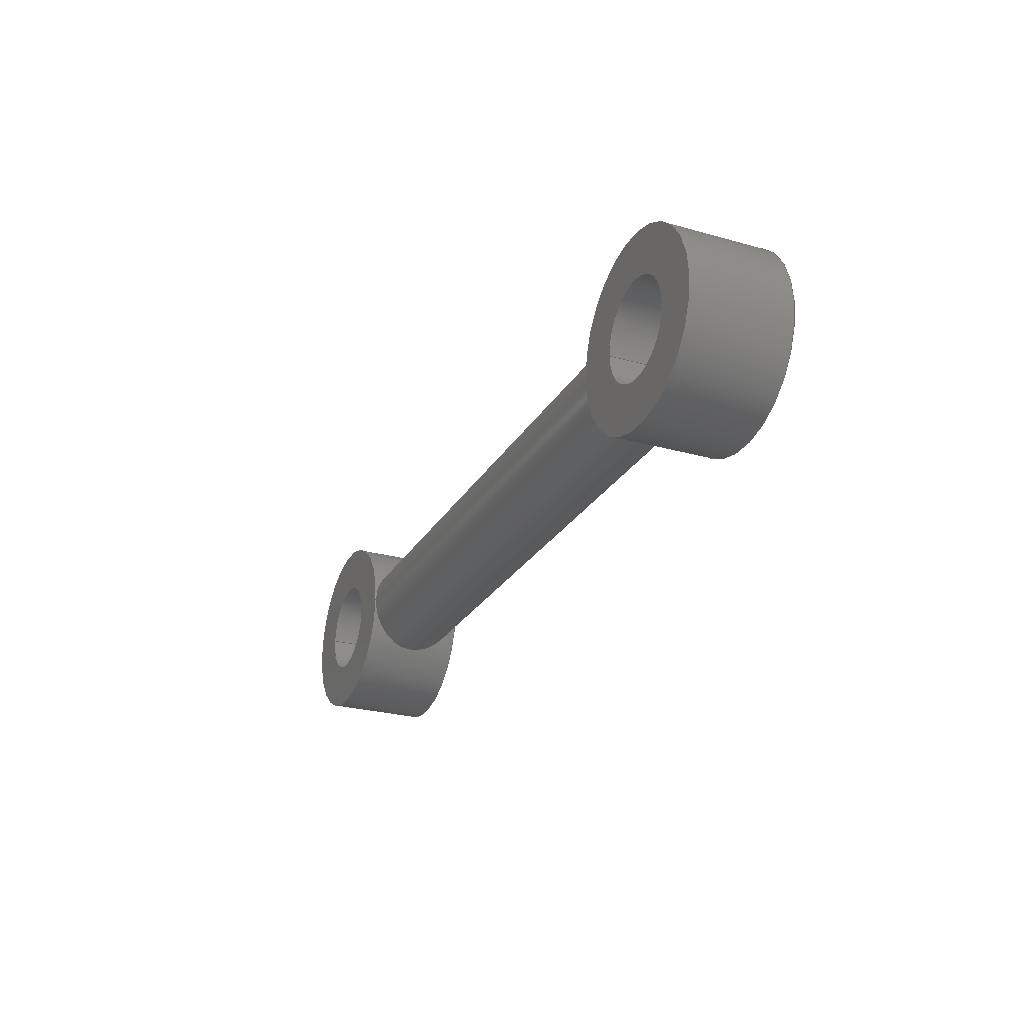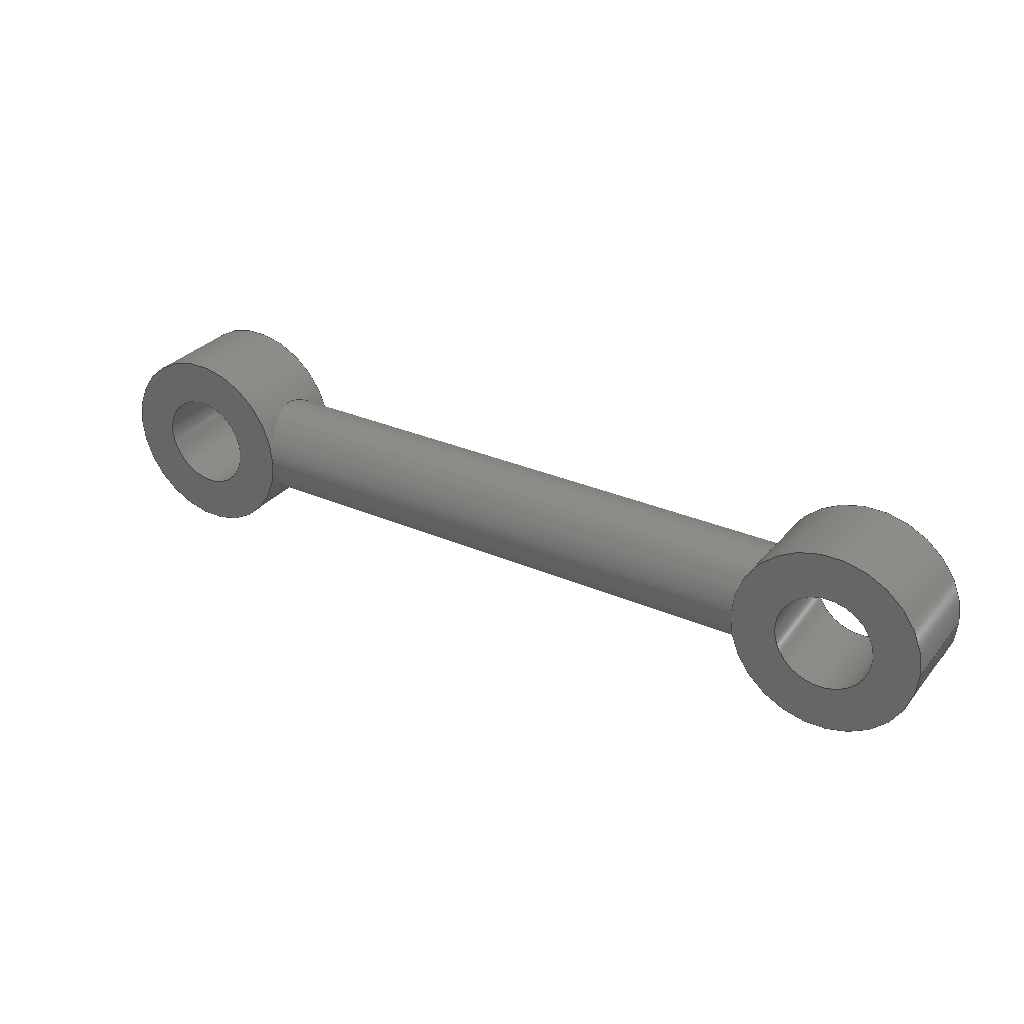
<metadata>
{"format":"step","ext":"step","renderer":"f3d","projection":"perspective","resolution":1024,"background":"white","views":[{"elev":-25.9,"azim":65.9,"up":"+Y"},{"elev":30.6,"azim":-148.0,"up":"+Y"}]}
</metadata>
<code>
ISO-10303-21;
DATA;
#1=MECHANICAL_DESIGN_GEOMETRIC_PRESENTATION_REPRESENTATION('',(#4),#334);
#2=SHAPE_REPRESENTATION_RELATIONSHIP('SRR','None',#341,#3);
#3=ADVANCED_BREP_SHAPE_REPRESENTATION('',(#5),#333);
#4=STYLED_ITEM('',(#350),#5);
#5=MANIFOLD_SOLID_BREP('Body1',#147);
#6=FACE_BOUND('',#27,.T.);
#7=FACE_BOUND('',#29,.T.);
#8=FACE_BOUND('',#33,.T.);
#9=FACE_BOUND('',#35,.T.);
#10=FACE_BOUND('',#37,.T.);
#11=PLANE('',#167);
#12=PLANE('',#168);
#13=PLANE('',#176);
#14=PLANE('',#177);
#15=FACE_OUTER_BOUND('',#24,.T.);
#16=FACE_OUTER_BOUND('',#25,.T.);
#17=FACE_OUTER_BOUND('',#26,.T.);
#18=FACE_OUTER_BOUND('',#28,.T.);
#19=FACE_OUTER_BOUND('',#30,.T.);
#20=FACE_OUTER_BOUND('',#31,.T.);
#21=FACE_OUTER_BOUND('',#32,.T.);
#22=FACE_OUTER_BOUND('',#34,.T.);
#23=FACE_OUTER_BOUND('',#36,.T.);
#24=EDGE_LOOP('',(#95,#96,#97,#98,#99,#100,#101,#102,#103));
#25=EDGE_LOOP('',(#104,#105,#106,#107));
#26=EDGE_LOOP('',(#108));
#27=EDGE_LOOP('',(#109));
#28=EDGE_LOOP('',(#110));
#29=EDGE_LOOP('',(#111));
#30=EDGE_LOOP('',(#112,#113,#114,#115,#116,#117,#118));
#31=EDGE_LOOP('',(#119,#120,#121,#122));
#32=EDGE_LOOP('',(#123,#124,#125,#126));
#33=EDGE_LOOP('',(#127,#128));
#34=EDGE_LOOP('',(#129));
#35=EDGE_LOOP('',(#130));
#36=EDGE_LOOP('',(#131));
#37=EDGE_LOOP('',(#132));
#38=B_SPLINE_CURVE_WITH_KNOTS('',3,(#227,#228,#229,#230,#231,#232,#233,
#234,#235,#236),.UNSPECIFIED.,.F.,.F.,(4,2,2,2,4),(0,0.07638,
0.1528,0.2289,0.305),.UNSPECIFIED.);
#39=B_SPLINE_CURVE_WITH_KNOTS('',3,(#238,#239,#240,#241,#242,#243,#244,
#245,#246,#247),.UNSPECIFIED.,.F.,.F.,(4,2,2,2,4),(0.915,0.9912,
1.067,1.144,1.22),.UNSPECIFIED.);
#40=B_SPLINE_CURVE_WITH_KNOTS('',3,(#251,#252,#253,#254,#255,#256,#257,
#258,#259,#260,#261,#262,#263,#264,#265,#266,#267,#268),.UNSPECIFIED.,.F.,
 .F.,(4,2,2,2,2,2,2,2,4),(0.305,0.3811,0.4573,
0.5336,0.61,0.6864,0.7628,
0.8389,0.915),.UNSPECIFIED.);
#41=B_SPLINE_CURVE_WITH_KNOTS('',3,(#280,#281,#282,#283,#284,#285,#286,
#287,#288,#289),.UNSPECIFIED.,.F.,.F.,(4,2,2,2,4),(0,0.07638,
0.1528,0.2289,0.305),.UNSPECIFIED.);
#42=B_SPLINE_CURVE_WITH_KNOTS('',3,(#290,#291,#292,#293,#294,#295,#296,
#297,#298,#299,#300,#301,#302,#303,#304,#305,#306,#307,#308,#309,#310,#311,
#312,#313,#314,#315),.UNSPECIFIED.,.F.,.F.,(4,2,2,2,2,2,2,2,2,2,2,2,4),
(0.305,0.3811,0.4573,0.5336,
0.61,0.6864,0.7628,0.8389,
0.915,0.9912,1.067,1.144,1.22),
 .UNSPECIFIED.);
#43=LINE('',#225,#49);
#44=LINE('',#249,#50);
#45=LINE('',#273,#51);
#46=LINE('',#316,#52);
#47=LINE('',#321,#53);
#48=LINE('',#327,#54);
#49=VECTOR('',#184,0.381);
#50=VECTOR('',#185,0.381);
#51=VECTOR('',#192,0.198);
#52=VECTOR('',#201,0.198);
#53=VECTOR('',#206,0.198);
#54=VECTOR('',#213,0.381);
#55=CIRCLE('',#162,0.381);
#56=CIRCLE('',#163,0.381);
#57=CIRCLE('',#165,0.198);
#58=CIRCLE('',#166,0.198);
#59=CIRCLE('',#171,0.198);
#60=CIRCLE('',#172,0.198);
#61=CIRCLE('',#174,0.381);
#62=CIRCLE('',#175,0.381);
#63=VERTEX_POINT('',#222);
#64=VERTEX_POINT('',#224);
#65=VERTEX_POINT('',#226);
#66=VERTEX_POINT('',#237);
#67=VERTEX_POINT('',#248);
#68=VERTEX_POINT('',#270);
#69=VERTEX_POINT('',#272);
#70=VERTEX_POINT('',#278);
#71=VERTEX_POINT('',#279);
#72=VERTEX_POINT('',#318);
#73=VERTEX_POINT('',#320);
#74=VERTEX_POINT('',#324);
#75=VERTEX_POINT('',#326);
#76=EDGE_CURVE('',#63,#63,#55,.T.);
#77=EDGE_CURVE('',#63,#64,#43,.T.);
#78=EDGE_CURVE('',#65,#64,#38,.T.);
#79=EDGE_CURVE('',#66,#65,#39,.T.);
#80=EDGE_CURVE('',#66,#67,#44,.T.);
#81=EDGE_CURVE('',#67,#67,#56,.T.);
#82=EDGE_CURVE('',#64,#66,#40,.T.);
#83=EDGE_CURVE('',#68,#68,#57,.T.);
#84=EDGE_CURVE('',#68,#69,#45,.T.);
#85=EDGE_CURVE('',#69,#69,#58,.T.);
#86=EDGE_CURVE('',#70,#71,#41,.T.);
#87=EDGE_CURVE('',#71,#70,#42,.T.);
#88=EDGE_CURVE('',#71,#64,#46,.T.);
#89=EDGE_CURVE('',#72,#72,#59,.T.);
#90=EDGE_CURVE('',#72,#73,#47,.T.);
#91=EDGE_CURVE('',#73,#73,#60,.T.);
#92=EDGE_CURVE('',#74,#74,#61,.T.);
#93=EDGE_CURVE('',#74,#75,#48,.T.);
#94=EDGE_CURVE('',#75,#75,#62,.T.);
#95=ORIENTED_EDGE('',*,*,#76,.F.);
#96=ORIENTED_EDGE('',*,*,#77,.T.);
#97=ORIENTED_EDGE('',*,*,#78,.F.);
#98=ORIENTED_EDGE('',*,*,#79,.F.);
#99=ORIENTED_EDGE('',*,*,#80,.T.);
#100=ORIENTED_EDGE('',*,*,#81,.T.);
#101=ORIENTED_EDGE('',*,*,#80,.F.);
#102=ORIENTED_EDGE('',*,*,#82,.F.);
#103=ORIENTED_EDGE('',*,*,#77,.F.);
#104=ORIENTED_EDGE('',*,*,#83,.F.);
#105=ORIENTED_EDGE('',*,*,#84,.T.);
#106=ORIENTED_EDGE('',*,*,#85,.T.);
#107=ORIENTED_EDGE('',*,*,#84,.F.);
#108=ORIENTED_EDGE('',*,*,#76,.T.);
#109=ORIENTED_EDGE('',*,*,#83,.T.);
#110=ORIENTED_EDGE('',*,*,#81,.F.);
#111=ORIENTED_EDGE('',*,*,#85,.F.);
#112=ORIENTED_EDGE('',*,*,#86,.F.);
#113=ORIENTED_EDGE('',*,*,#87,.F.);
#114=ORIENTED_EDGE('',*,*,#88,.T.);
#115=ORIENTED_EDGE('',*,*,#82,.T.);
#116=ORIENTED_EDGE('',*,*,#79,.T.);
#117=ORIENTED_EDGE('',*,*,#78,.T.);
#118=ORIENTED_EDGE('',*,*,#88,.F.);
#119=ORIENTED_EDGE('',*,*,#89,.F.);
#120=ORIENTED_EDGE('',*,*,#90,.T.);
#121=ORIENTED_EDGE('',*,*,#91,.T.);
#122=ORIENTED_EDGE('',*,*,#90,.F.);
#123=ORIENTED_EDGE('',*,*,#92,.F.);
#124=ORIENTED_EDGE('',*,*,#93,.T.);
#125=ORIENTED_EDGE('',*,*,#94,.T.);
#126=ORIENTED_EDGE('',*,*,#93,.F.);
#127=ORIENTED_EDGE('',*,*,#86,.T.);
#128=ORIENTED_EDGE('',*,*,#87,.T.);
#129=ORIENTED_EDGE('',*,*,#92,.T.);
#130=ORIENTED_EDGE('',*,*,#89,.T.);
#131=ORIENTED_EDGE('',*,*,#94,.F.);
#132=ORIENTED_EDGE('',*,*,#91,.F.);
#133=CYLINDRICAL_SURFACE('',#161,0.381);
#134=CYLINDRICAL_SURFACE('',#164,0.198);
#135=CYLINDRICAL_SURFACE('',#169,0.198);
#136=CYLINDRICAL_SURFACE('',#170,0.198);
#137=CYLINDRICAL_SURFACE('',#173,0.381);
#138=ADVANCED_FACE('',(#15),#133,.T.);
#139=ADVANCED_FACE('',(#16),#134,.F.);
#140=ADVANCED_FACE('',(#17,#6),#11,.T.);
#141=ADVANCED_FACE('',(#18,#7),#12,.F.);
#142=ADVANCED_FACE('',(#19),#135,.T.);
#143=ADVANCED_FACE('',(#20),#136,.F.);
#144=ADVANCED_FACE('',(#21,#8),#137,.T.);
#145=ADVANCED_FACE('',(#22,#9),#13,.T.);
#146=ADVANCED_FACE('',(#23,#10),#14,.F.);
#147=CLOSED_SHELL('',(#138,#139,#140,#141,#142,#143,#144,#145,#146));
#148=DERIVED_UNIT_ELEMENT(#150,1);
#149=DERIVED_UNIT_ELEMENT(#336,3);
#150=(
MASS_UNIT()
NAMED_UNIT(*)
SI_UNIT(.KILO.,.GRAM.)
);
#151=DERIVED_UNIT((#148,#149));
#152=MEASURE_REPRESENTATION_ITEM('density measure',
POSITIVE_RATIO_MEASURE(7850),#151);
#153=PROPERTY_DEFINITION_REPRESENTATION(#158,#155);
#154=PROPERTY_DEFINITION_REPRESENTATION(#159,#156);
#155=REPRESENTATION('material name',(#157),#333);
#156=REPRESENTATION('density',(#152),#333);
#157=DESCRIPTIVE_REPRESENTATION_ITEM('Steel','Steel');
#158=PROPERTY_DEFINITION('material property','material name',#343);
#159=PROPERTY_DEFINITION('material property','density of part',#343);
#160=AXIS2_PLACEMENT_3D('placement',#220,#178,#179);
#161=AXIS2_PLACEMENT_3D('',#221,#180,#181);
#162=AXIS2_PLACEMENT_3D('',#223,#182,#183);
#163=AXIS2_PLACEMENT_3D('',#250,#186,#187);
#164=AXIS2_PLACEMENT_3D('',#269,#188,#189);
#165=AXIS2_PLACEMENT_3D('',#271,#190,#191);
#166=AXIS2_PLACEMENT_3D('',#274,#193,#194);
#167=AXIS2_PLACEMENT_3D('',#275,#195,#196);
#168=AXIS2_PLACEMENT_3D('',#276,#197,#198);
#169=AXIS2_PLACEMENT_3D('',#277,#199,#200);
#170=AXIS2_PLACEMENT_3D('',#317,#202,#203);
#171=AXIS2_PLACEMENT_3D('',#319,#204,#205);
#172=AXIS2_PLACEMENT_3D('',#322,#207,#208);
#173=AXIS2_PLACEMENT_3D('',#323,#209,#210);
#174=AXIS2_PLACEMENT_3D('',#325,#211,#212);
#175=AXIS2_PLACEMENT_3D('',#328,#214,#215);
#176=AXIS2_PLACEMENT_3D('',#329,#216,#217);
#177=AXIS2_PLACEMENT_3D('',#330,#218,#219);
#178=DIRECTION('axis',(0,0,1));
#179=DIRECTION('refdir',(1,0,0));
#180=DIRECTION('center_axis',(0,0,1));
#181=DIRECTION('ref_axis',(1,0,0));
#182=DIRECTION('center_axis',(0,0,1));
#183=DIRECTION('ref_axis',(1,0,0));
#184=DIRECTION('',(0,0,-1));
#185=DIRECTION('',(0,0,-1));
#186=DIRECTION('center_axis',(0,0,1));
#187=DIRECTION('ref_axis',(1,0,0));
#188=DIRECTION('center_axis',(0,0,1));
#189=DIRECTION('ref_axis',(1,0,0));
#190=DIRECTION('center_axis',(0,0,-1));
#191=DIRECTION('ref_axis',(1,0,0));
#192=DIRECTION('',(0,0,-1));
#193=DIRECTION('center_axis',(0,0,-1));
#194=DIRECTION('ref_axis',(1,0,0));
#195=DIRECTION('center_axis',(0,0,1));
#196=DIRECTION('ref_axis',(1,0,0));
#197=DIRECTION('center_axis',(0,0,1));
#198=DIRECTION('ref_axis',(1,0,0));
#199=DIRECTION('center_axis',(-1,0,0));
#200=DIRECTION('ref_axis',(0,0,-1));
#201=DIRECTION('',(1,0,0));
#202=DIRECTION('center_axis',(0,0,1));
#203=DIRECTION('ref_axis',(1,0,0));
#204=DIRECTION('center_axis',(0,0,-1));
#205=DIRECTION('ref_axis',(1,0,0));
#206=DIRECTION('',(0,0,-1));
#207=DIRECTION('center_axis',(0,0,-1));
#208=DIRECTION('ref_axis',(1,0,0));
#209=DIRECTION('center_axis',(0,0,1));
#210=DIRECTION('ref_axis',(1,0,0));
#211=DIRECTION('center_axis',(0,0,1));
#212=DIRECTION('ref_axis',(1,0,0));
#213=DIRECTION('',(0,0,-1));
#214=DIRECTION('center_axis',(0,0,1));
#215=DIRECTION('ref_axis',(1,0,0));
#216=DIRECTION('center_axis',(0,0,1));
#217=DIRECTION('ref_axis',(1,0,0));
#218=DIRECTION('center_axis',(0,0,1));
#219=DIRECTION('ref_axis',(1,0,0));
#220=CARTESIAN_POINT('',(0,0,0));
#221=CARTESIAN_POINT('Origin',(1.498,0,0));
#222=CARTESIAN_POINT('',(1.117,-4.666e-17,0.406));
#223=CARTESIAN_POINT('Origin',(1.498,0,0.406));
#224=CARTESIAN_POINT('',(1.117,-1.292e-17,0.401));
#225=CARTESIAN_POINT('',(1.117,-4.666e-17,0));
#226=CARTESIAN_POINT('',(1.173,-0.198,0.203));
#227=CARTESIAN_POINT('Ctrl Pts',(1.173,-0.198,0.203));
#228=CARTESIAN_POINT('Ctrl Pts',(1.173,-0.198,0.2285));
#229=CARTESIAN_POINT('Ctrl Pts',(1.17,-0.1928,0.2552));
#230=CARTESIAN_POINT('Ctrl Pts',(1.159,-0.1725,0.3037));
#231=CARTESIAN_POINT('Ctrl Pts',(1.151,-0.1573,0.3257));
#232=CARTESIAN_POINT('Ctrl Pts',(1.137,-0.1227,0.3603));
#233=CARTESIAN_POINT('Ctrl Pts',(1.13,-0.1008,0.3755));
#234=CARTESIAN_POINT('Ctrl Pts',(1.12,-0.05212,0.3958));
#235=CARTESIAN_POINT('Ctrl Pts',(1.117,-0.02538,0.401));
#236=CARTESIAN_POINT('Ctrl Pts',(1.117,3.469e-17,0.401));
#237=CARTESIAN_POINT('',(1.117,-2.333e-17,0.005));
#238=CARTESIAN_POINT('Ctrl Pts',(1.117,6.939e-18,0.005));
#239=CARTESIAN_POINT('Ctrl Pts',(1.117,-0.02538,0.005));
#240=CARTESIAN_POINT('Ctrl Pts',(1.12,-0.05212,0.01017));
#241=CARTESIAN_POINT('Ctrl Pts',(1.13,-0.1008,0.03054));
#242=CARTESIAN_POINT('Ctrl Pts',(1.137,-0.1227,0.04571));
#243=CARTESIAN_POINT('Ctrl Pts',(1.151,-0.1573,0.08033));
#244=CARTESIAN_POINT('Ctrl Pts',(1.159,-0.1725,0.1023));
#245=CARTESIAN_POINT('Ctrl Pts',(1.17,-0.1928,0.1508));
#246=CARTESIAN_POINT('Ctrl Pts',(1.173,-0.198,0.1775));
#247=CARTESIAN_POINT('Ctrl Pts',(1.173,-0.198,0.203));
#248=CARTESIAN_POINT('',(1.117,-4.666e-17,0));
#249=CARTESIAN_POINT('',(1.117,-4.666e-17,0));
#250=CARTESIAN_POINT('Origin',(1.498,0,0));
#251=CARTESIAN_POINT('Ctrl Pts',(1.117,2.082e-17,0.401));
#252=CARTESIAN_POINT('Ctrl Pts',(1.117,0.02538,0.401));
#253=CARTESIAN_POINT('Ctrl Pts',(1.12,0.05212,0.3958));
#254=CARTESIAN_POINT('Ctrl Pts',(1.13,0.1008,0.3755));
#255=CARTESIAN_POINT('Ctrl Pts',(1.137,0.1227,0.3603));
#256=CARTESIAN_POINT('Ctrl Pts',(1.151,0.1573,0.3257));
#257=CARTESIAN_POINT('Ctrl Pts',(1.159,0.1725,0.3037));
#258=CARTESIAN_POINT('Ctrl Pts',(1.17,0.1928,0.2552));
#259=CARTESIAN_POINT('Ctrl Pts',(1.173,0.198,0.2285));
#260=CARTESIAN_POINT('Ctrl Pts',(1.173,0.198,0.1775));
#261=CARTESIAN_POINT('Ctrl Pts',(1.17,0.1928,0.1508));
#262=CARTESIAN_POINT('Ctrl Pts',(1.159,0.1725,0.1023));
#263=CARTESIAN_POINT('Ctrl Pts',(1.151,0.1573,0.08033));
#264=CARTESIAN_POINT('Ctrl Pts',(1.137,0.1227,0.04571));
#265=CARTESIAN_POINT('Ctrl Pts',(1.13,0.1008,0.03054));
#266=CARTESIAN_POINT('Ctrl Pts',(1.12,0.05212,0.01017));
#267=CARTESIAN_POINT('Ctrl Pts',(1.117,0.02538,0.005));
#268=CARTESIAN_POINT('Ctrl Pts',(1.117,-6.939e-18,0.005));
#269=CARTESIAN_POINT('Origin',(1.498,0,0));
#270=CARTESIAN_POINT('',(1.3,-2.425e-17,0.406));
#271=CARTESIAN_POINT('Origin',(1.498,0,0.406));
#272=CARTESIAN_POINT('',(1.3,-2.425e-17,0));
#273=CARTESIAN_POINT('',(1.3,-2.425e-17,0));
#274=CARTESIAN_POINT('Origin',(1.498,0,0));
#275=CARTESIAN_POINT('Origin',(1.498,0,0.406));
#276=CARTESIAN_POINT('Origin',(1.498,0,0));
#277=CARTESIAN_POINT('Origin',(0,0,0.203));
#278=CARTESIAN_POINT('',(-1.173,-0.198,0.203));
#279=CARTESIAN_POINT('',(-1.117,-8.693e-18,0.401));
#280=CARTESIAN_POINT('Ctrl Pts',(-1.173,-0.198,0.203));
#281=CARTESIAN_POINT('Ctrl Pts',(-1.173,-0.198,0.2285));
#282=CARTESIAN_POINT('Ctrl Pts',(-1.17,-0.1928,0.2552));
#283=CARTESIAN_POINT('Ctrl Pts',(-1.159,-0.1725,0.3037));
#284=CARTESIAN_POINT('Ctrl Pts',(-1.151,-0.1573,0.3257));
#285=CARTESIAN_POINT('Ctrl Pts',(-1.137,-0.1227,0.3603));
#286=CARTESIAN_POINT('Ctrl Pts',(-1.13,-0.1008,0.3755));
#287=CARTESIAN_POINT('Ctrl Pts',(-1.12,-0.05212,
0.3958));
#288=CARTESIAN_POINT('Ctrl Pts',(-1.117,-0.02538,0.401));
#289=CARTESIAN_POINT('Ctrl Pts',(-1.117,-2.776e-17,0.401));
#290=CARTESIAN_POINT('Ctrl Pts',(-1.117,-2.082e-17,0.401));
#291=CARTESIAN_POINT('Ctrl Pts',(-1.117,0.02538,0.401));
#292=CARTESIAN_POINT('Ctrl Pts',(-1.12,0.05212,0.3958));
#293=CARTESIAN_POINT('Ctrl Pts',(-1.13,0.1008,0.3755));
#294=CARTESIAN_POINT('Ctrl Pts',(-1.137,0.1227,0.3603));
#295=CARTESIAN_POINT('Ctrl Pts',(-1.151,0.1573,0.3257));
#296=CARTESIAN_POINT('Ctrl Pts',(-1.159,0.1725,0.3037));
#297=CARTESIAN_POINT('Ctrl Pts',(-1.17,0.1928,0.2552));
#298=CARTESIAN_POINT('Ctrl Pts',(-1.173,0.198,0.2285));
#299=CARTESIAN_POINT('Ctrl Pts',(-1.173,0.198,0.1775));
#300=CARTESIAN_POINT('Ctrl Pts',(-1.17,0.1928,0.1508));
#301=CARTESIAN_POINT('Ctrl Pts',(-1.159,0.1725,0.1023));
#302=CARTESIAN_POINT('Ctrl Pts',(-1.151,0.1573,0.08033));
#303=CARTESIAN_POINT('Ctrl Pts',(-1.137,0.1227,0.04571));
#304=CARTESIAN_POINT('Ctrl Pts',(-1.13,0.1008,0.03054));
#305=CARTESIAN_POINT('Ctrl Pts',(-1.12,0.05212,0.01017));
#306=CARTESIAN_POINT('Ctrl Pts',(-1.117,0.02538,0.005));
#307=CARTESIAN_POINT('Ctrl Pts',(-1.117,-0.02538,0.005));
#308=CARTESIAN_POINT('Ctrl Pts',(-1.12,-0.05212,
0.01017));
#309=CARTESIAN_POINT('Ctrl Pts',(-1.13,-0.1008,0.03054));
#310=CARTESIAN_POINT('Ctrl Pts',(-1.137,-0.1227,0.04571));
#311=CARTESIAN_POINT('Ctrl Pts',(-1.151,-0.1573,0.08033));
#312=CARTESIAN_POINT('Ctrl Pts',(-1.159,-0.1725,0.1023));
#313=CARTESIAN_POINT('Ctrl Pts',(-1.17,-0.1928,0.1508));
#314=CARTESIAN_POINT('Ctrl Pts',(-1.173,-0.198,0.1775));
#315=CARTESIAN_POINT('Ctrl Pts',(-1.173,-0.198,0.203));
#316=CARTESIAN_POINT('',(0,2.425e-17,0.401));
#317=CARTESIAN_POINT('Origin',(-1.498,0,0));
#318=CARTESIAN_POINT('',(-1.696,-2.425e-17,0.406));
#319=CARTESIAN_POINT('Origin',(-1.498,0,0.406));
#320=CARTESIAN_POINT('',(-1.696,-2.425e-17,0));
#321=CARTESIAN_POINT('',(-1.696,-2.425e-17,0));
#322=CARTESIAN_POINT('Origin',(-1.498,0,0));
#323=CARTESIAN_POINT('Origin',(-1.498,0,0));
#324=CARTESIAN_POINT('',(-1.879,-4.666e-17,0.406));
#325=CARTESIAN_POINT('Origin',(-1.498,0,0.406));
#326=CARTESIAN_POINT('',(-1.879,-4.666e-17,0));
#327=CARTESIAN_POINT('',(-1.879,-4.666e-17,0));
#328=CARTESIAN_POINT('Origin',(-1.498,0,0));
#329=CARTESIAN_POINT('Origin',(-1.498,0,0.406));
#330=CARTESIAN_POINT('Origin',(-1.498,0,0));
#331=UNCERTAINTY_MEASURE_WITH_UNIT(LENGTH_MEASURE(0.001),#335,
'DISTANCE_ACCURACY_VALUE',
'Maximum model space distance between geometric entities at asserted c
onnectivities');
#332=UNCERTAINTY_MEASURE_WITH_UNIT(LENGTH_MEASURE(0.001),#335,
'DISTANCE_ACCURACY_VALUE',
'Maximum model space distance between geometric entities at asserted c
onnectivities');
#333=(
GEOMETRIC_REPRESENTATION_CONTEXT(3)
GLOBAL_UNCERTAINTY_ASSIGNED_CONTEXT((#331))
GLOBAL_UNIT_ASSIGNED_CONTEXT((#335,#337,#338))
REPRESENTATION_CONTEXT('','3D')
);
#334=(
GEOMETRIC_REPRESENTATION_CONTEXT(3)
GLOBAL_UNCERTAINTY_ASSIGNED_CONTEXT((#332))
GLOBAL_UNIT_ASSIGNED_CONTEXT((#335,#337,#338))
REPRESENTATION_CONTEXT('','3D')
);
#335=(
LENGTH_UNIT()
NAMED_UNIT(*)
SI_UNIT(.CENTI.,.METRE.)
);
#336=(
LENGTH_UNIT()
NAMED_UNIT(*)
SI_UNIT($,.METRE.)
);
#337=(
NAMED_UNIT(*)
PLANE_ANGLE_UNIT()
SI_UNIT($,.RADIAN.)
);
#338=(
NAMED_UNIT(*)
SI_UNIT($,.STERADIAN.)
SOLID_ANGLE_UNIT()
);
#339=SHAPE_DEFINITION_REPRESENTATION(#340,#341);
#340=PRODUCT_DEFINITION_SHAPE('',$,#343);
#341=SHAPE_REPRESENTATION('',(#160),#333);
#342=PRODUCT_DEFINITION_CONTEXT('part definition',#347,'design');
#343=PRODUCT_DEFINITION('5.2_Conrod','5.2_Conrod v1',#344,#342);
#344=PRODUCT_DEFINITION_FORMATION('',$,#349);
#345=PRODUCT_RELATED_PRODUCT_CATEGORY('5.2_Conrod v1','5.2_Conrod v1',(#349));
#346=APPLICATION_PROTOCOL_DEFINITION('international standard',
'automotive_design',2009,#347);
#347=APPLICATION_CONTEXT(
'Core Data for Automotive Mechanical Design Process');
#348=PRODUCT_CONTEXT('part definition',#347,'mechanical');
#349=PRODUCT('5.2_Conrod','5.2_Conrod v1',$,(#348));
#350=PRESENTATION_STYLE_ASSIGNMENT((#351));
#351=SURFACE_STYLE_USAGE(.BOTH.,#352);
#352=SURFACE_SIDE_STYLE('',(#353));
#353=SURFACE_STYLE_FILL_AREA(#354);
#354=FILL_AREA_STYLE('Steel - Satin',(#355));
#355=FILL_AREA_STYLE_COLOUR('Steel - Satin',#356);
#356=COLOUR_RGB('Steel - Satin',0.6275,0.6275,0.6275);
ENDSEC;
END-ISO-10303-21;

</code>
